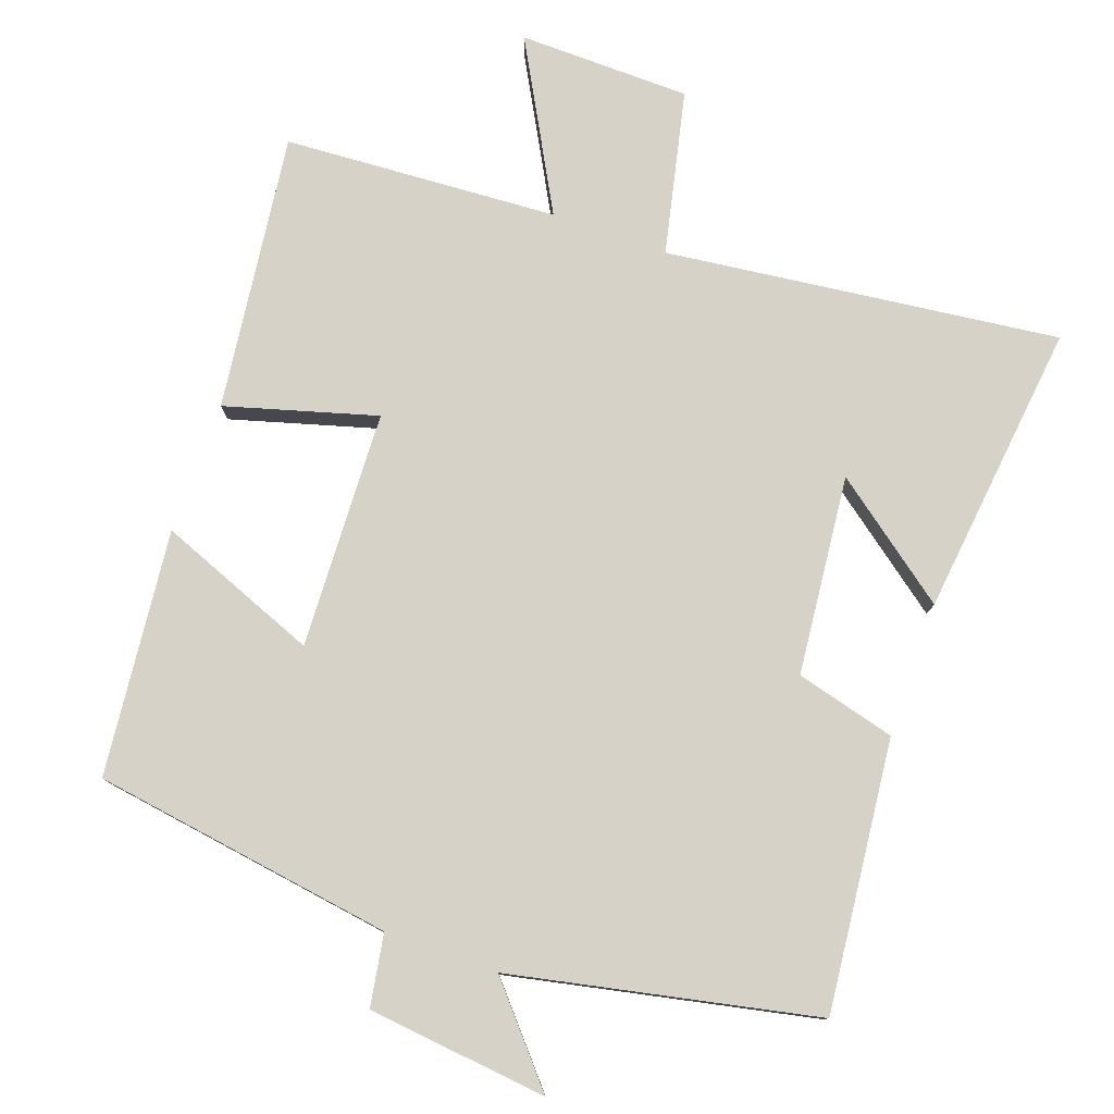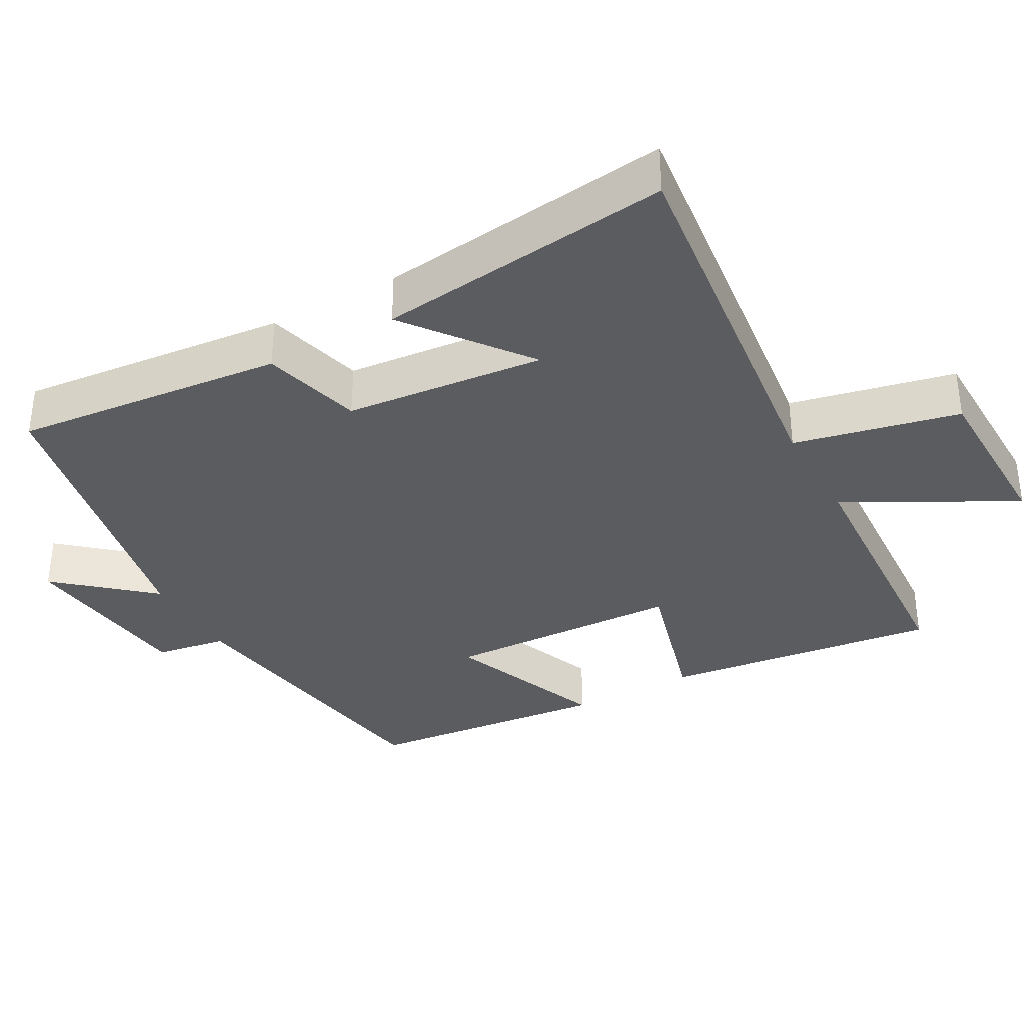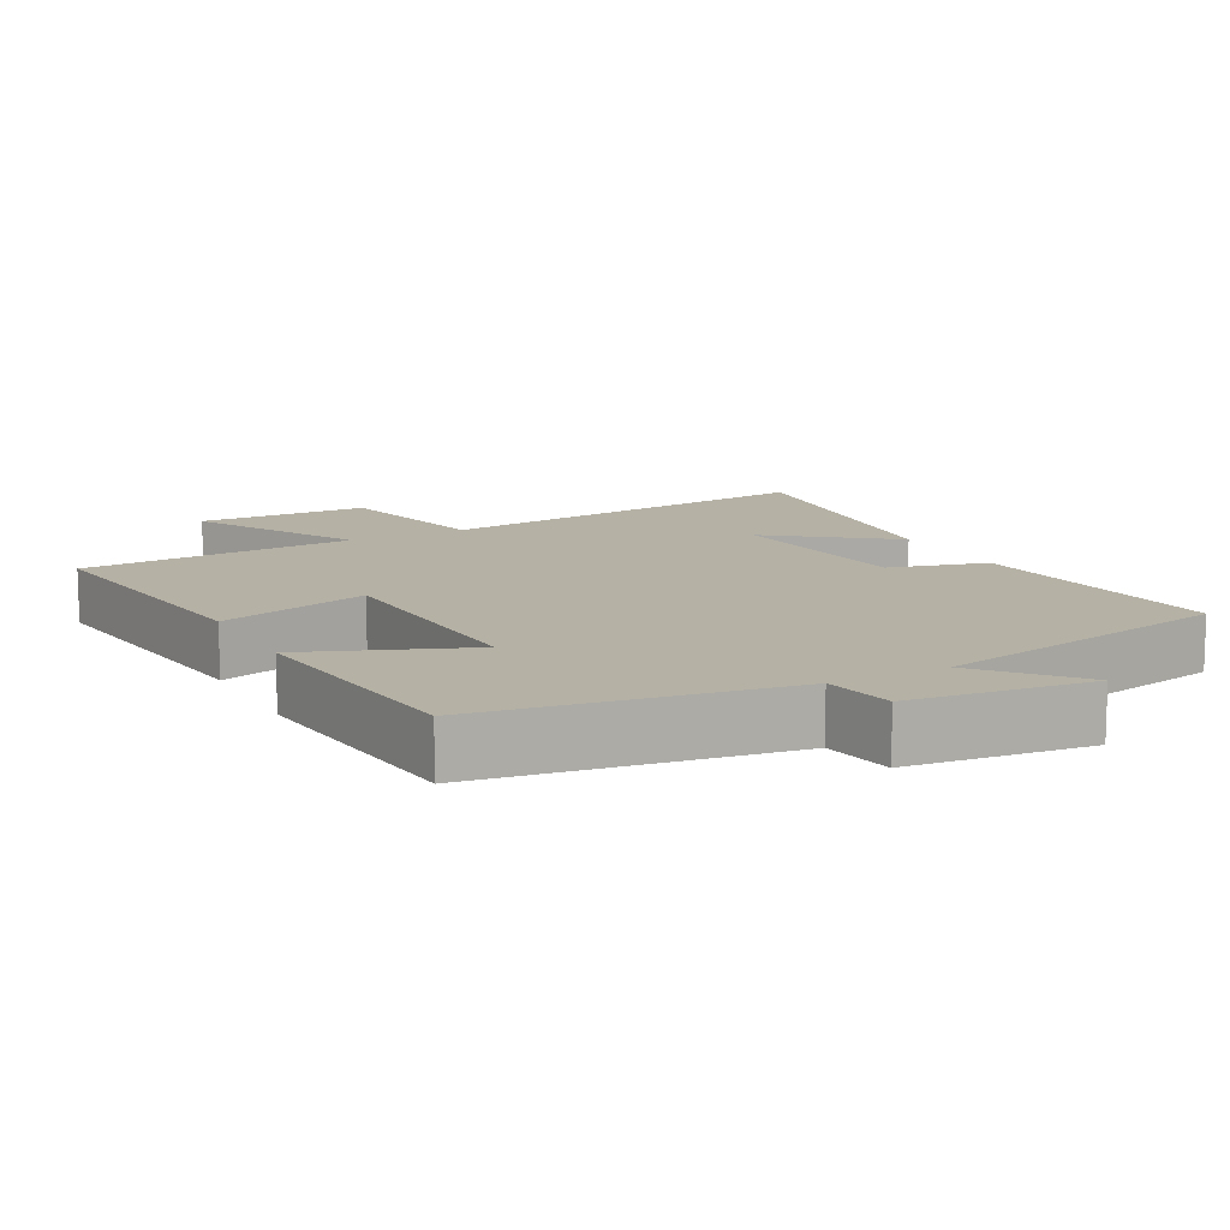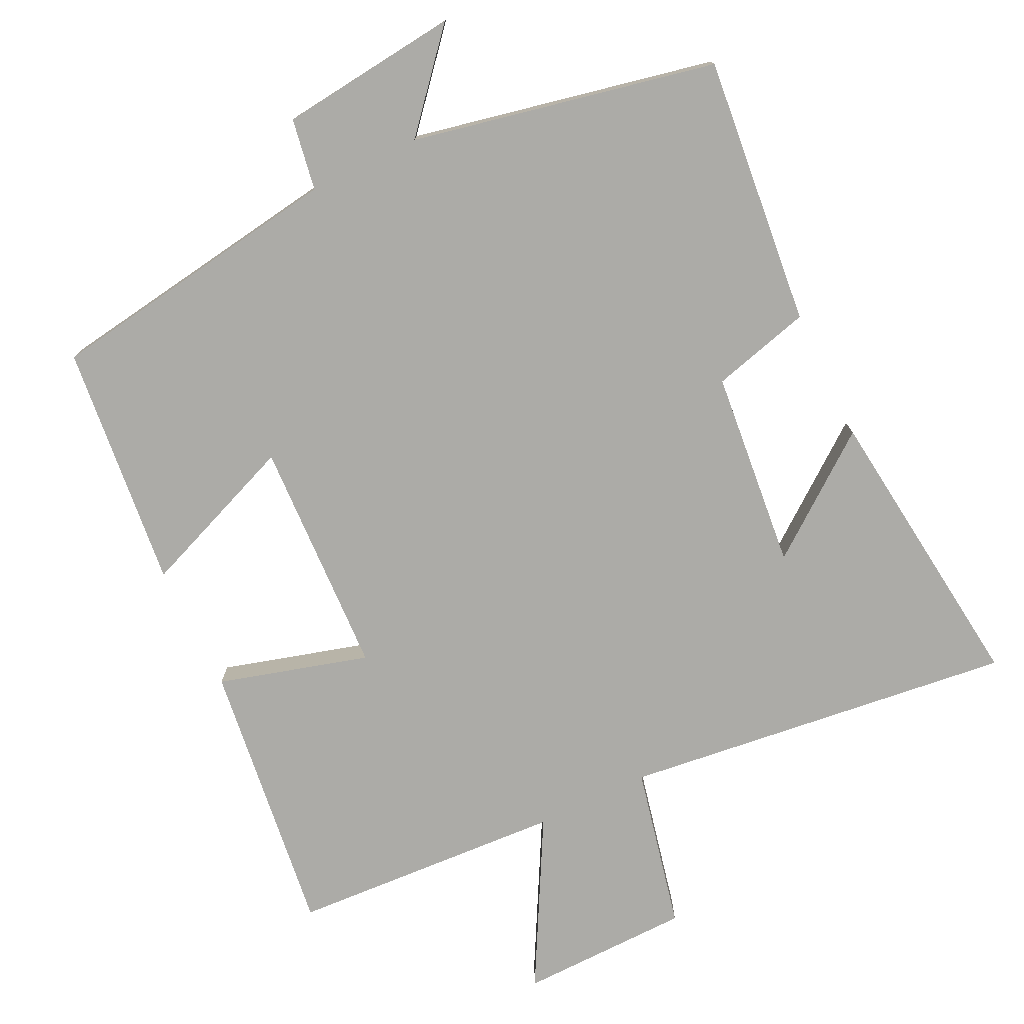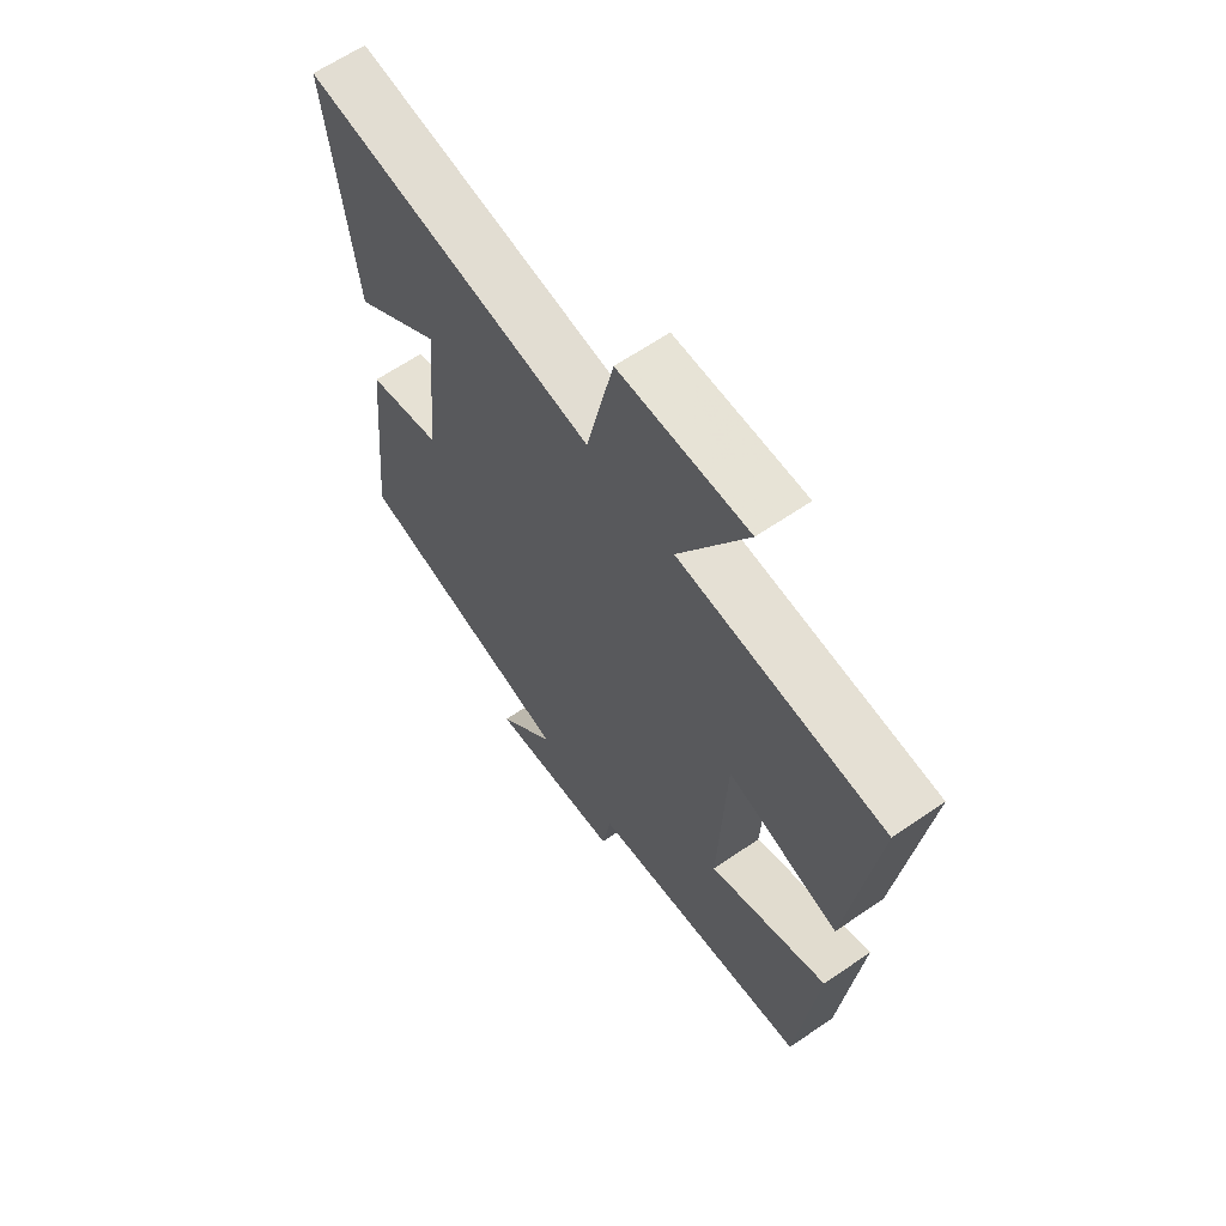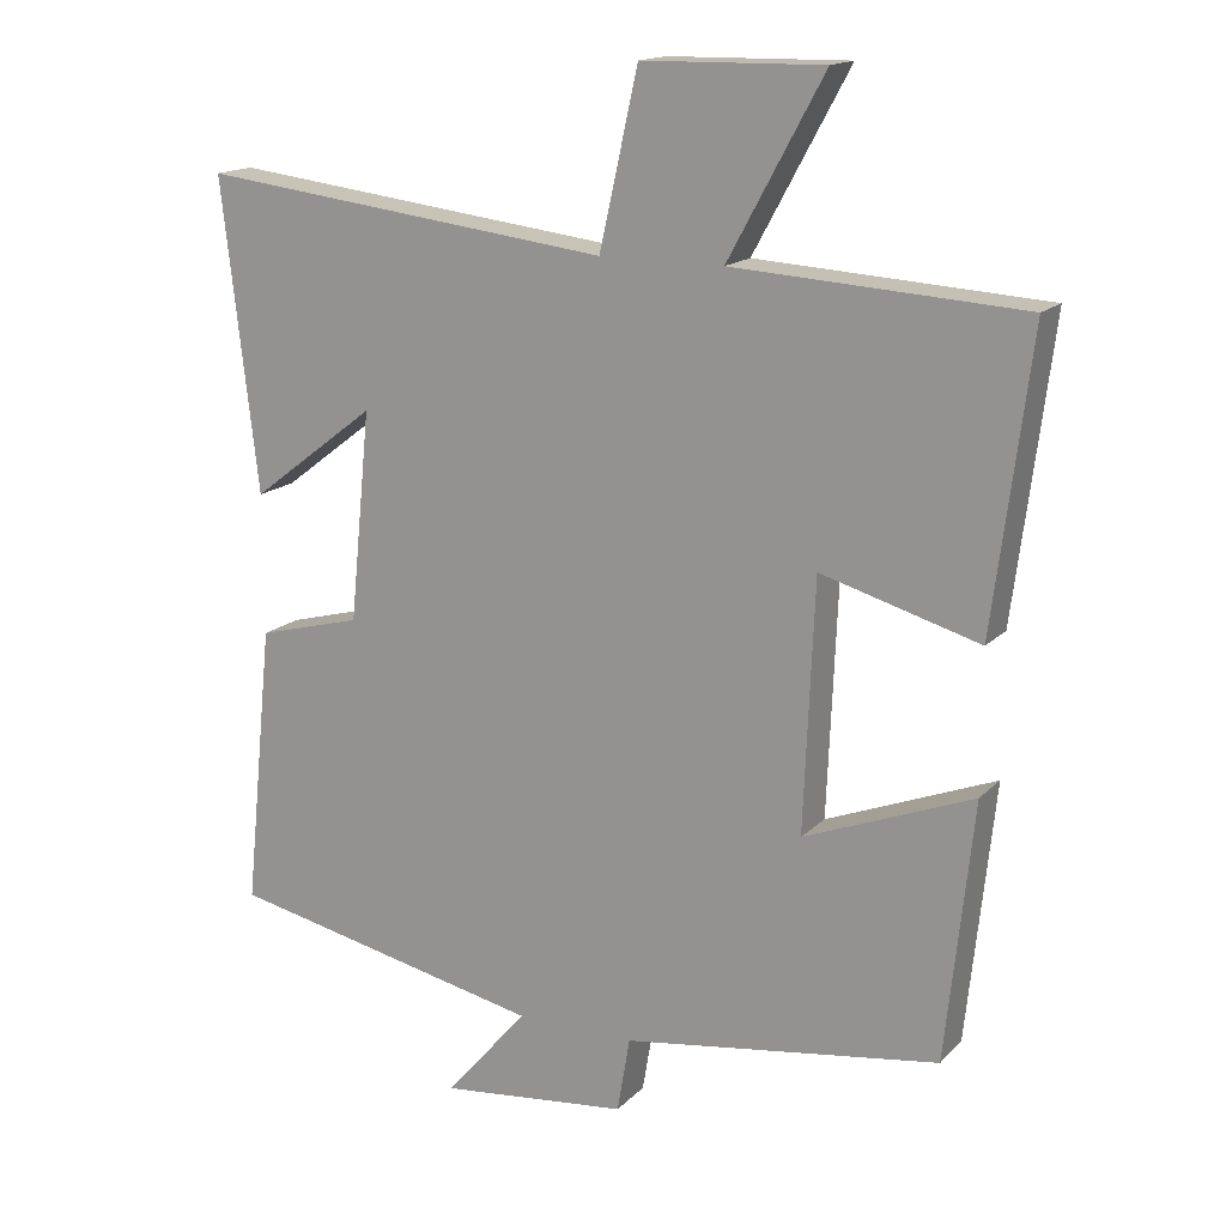
<metadata>
{"format":"obj","ext":"obj","renderer":"f3d","projection":"perspective","resolution":1024,"background":"white","views":[{"elev":78.3,"azim":-160.4,"up":"+Y"},{"elev":-34.9,"azim":-60.8,"up":"+Y"},{"elev":12.0,"azim":152.1,"up":"+Y"},{"elev":-76.3,"azim":-154.1,"up":"+Y"},{"elev":63.3,"azim":55.2,"up":"+Z"},{"elev":16.0,"azim":28.2,"up":"+Z"}]}
</metadata>
<code>
v 0.464 0.07 -0.437
v 0.043 0.07 -0.5
v 0.026 0.07 -0.6
v -0.226 0.07 -0.628
v -0.115 0.07 -0.5
v -0.539 0.07 -0.411
v -0.5 0.07 -0.034
v -0.361 0.07 0.003
v -0.333 0.07 0.281
v -0.5 0.07 0.154
v -0.548 0.07 0.566
v 0.001 0.07 0.5
v 0.052 0.07 0.729
v 0.292 0.07 0.733
v 0.165 0.07 0.5
v 0.549 0.07 0.477
v 0.5 0.07 0.09
v 0.29 0.07 0.15
v 0.276 0.07 -0.182
v 0.5 0.07 -0.094
v 0.464 0 -0.437
v 0.043 0 -0.5
v 0.026 0 -0.6
v -0.226 0 -0.628
v -0.115 0 -0.5
v -0.539 0 -0.411
v -0.5 0 -0.034
v -0.361 0 0.003
v -0.333 0 0.281
v -0.5 0 0.154
v -0.548 0 0.566
v 0.001 0 0.5
v 0.052 0 0.729
v 0.292 0 0.733
v 0.165 0 0.5
v 0.549 0 0.477
v 0.5 0 0.09
v 0.29 0 0.15
v 0.276 0 -0.182
v 0.5 0 -0.094
f 19 20 1 2
f 18 19 2
f 15 16 17 18
f 15 18 2
f 12 13 14 15
f 12 15 2 3
f 9 10 11
f 9 11 12
f 8 9 12 3
f 5 6 7 8
f 3 4 5
f 3 5 8
f 22 21 40 39
f 22 39 38
f 38 37 36 35
f 22 38 35
f 35 34 33 32
f 23 22 35 32
f 31 30 29
f 32 31 29
f 23 32 29 28
f 28 27 26 25
f 25 24 23
f 28 25 23
f 1 21 22 2
f 2 22 23 3
f 3 23 24 4
f 4 24 25 5
f 5 25 26 6
f 6 26 27 7
f 7 27 28 8
f 8 28 29 9
f 9 29 30 10
f 10 30 31 11
f 11 31 32 12
f 12 32 33 13
f 13 33 34 14
f 14 34 35 15
f 15 35 36 16
f 16 36 37 17
f 17 37 38 18
f 18 38 39 19
f 19 39 40 20
f 20 40 21 1

</code>
